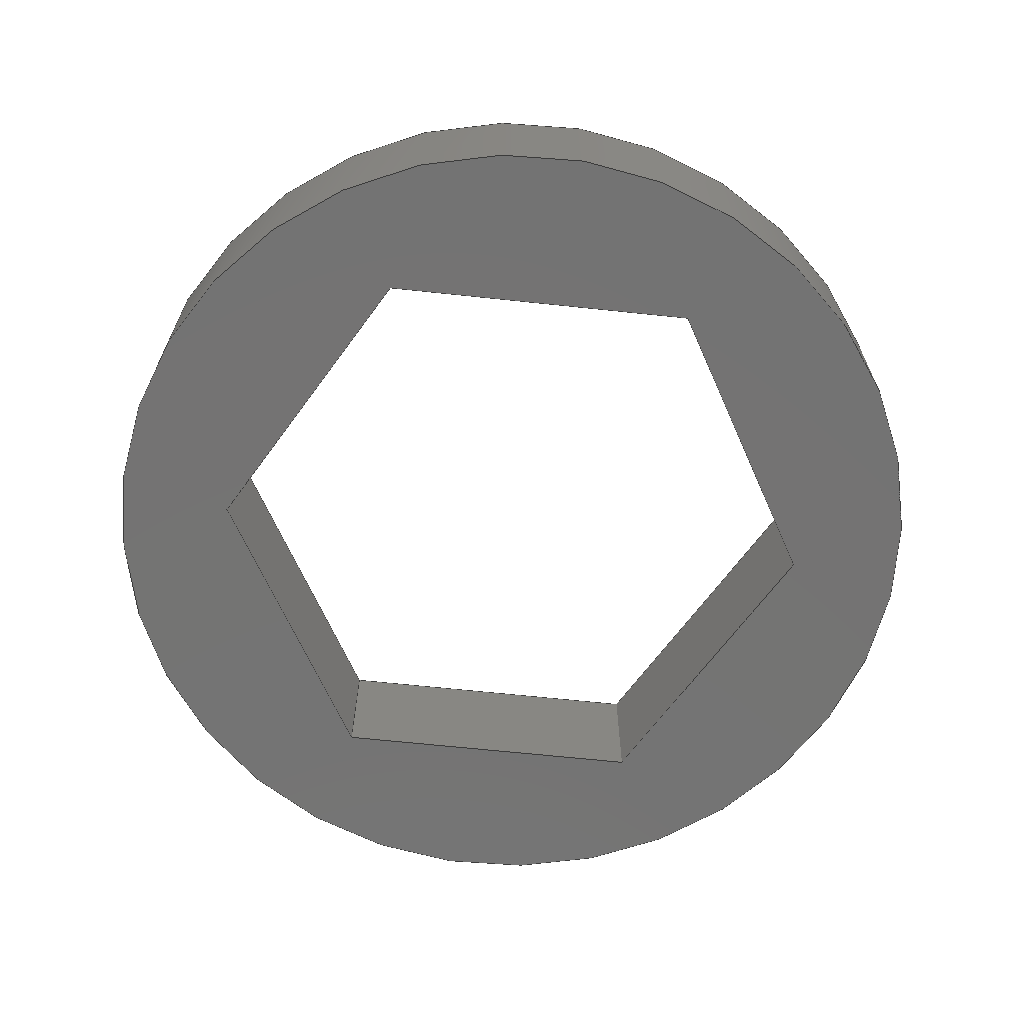
<metadata>
{"format":"step","ext":"step","renderer":"f3d","projection":"perspective","resolution":1024,"background":"white","views":[{"elev":-65.9,"azim":-66.1,"up":"+Z"}]}
</metadata>
<code>
ISO-10303-21;
DATA;
#1 = ORIENTED_EDGE ( 'NONE', *, *, #270, .F. ) ;
#2 = EDGE_LOOP ( 'NONE', ( #147, #134, #110, #15, #14, #289 ) ) ;
#3 = EDGE_CURVE ( 'NONE', #41, #60, #308, .T. ) ;
#4 = COLOUR_RGB ( '',1, 1, 1 ) ;
#5 = ORIENTED_EDGE ( 'NONE', *, *, #262, .F. ) ;
#6 = DIRECTION ( 'NONE',  ( 0, -1, 0 ) ) ;
#7 = LINE ( 'NONE', #21, #186 ) ;
#8 = PRODUCT_DEFINITION ( 'UNKNOWN', '', #288, #167 ) ;
#9 = ORIENTED_EDGE ( 'NONE', *, *, #29, .T. ) ;
#10 = ORIENTED_EDGE ( 'NONE', *, *, #61, .T. ) ;
#11 =( NAMED_UNIT ( * ) SI_UNIT ( $, .STERADIAN. ) SOLID_ANGLE_UNIT ( ) );
#12 = DIRECTION ( 'NONE',  ( 0.5, 0.866, 0 ) ) ;
#13 = DIRECTION ( 'NONE',  ( 0, 0, 1 ) ) ;
#14 = ORIENTED_EDGE ( 'NONE', *, *, #29, .F. ) ;
#15 = ORIENTED_EDGE ( 'NONE', *, *, #83, .F. ) ;
#16 = CLOSED_SHELL ( 'NONE', ( #149, #17, #45, #117, #213, #59, #22, #201, #101 ) ) ;
#17 = ADVANCED_FACE ( 'NONE', ( #180, #118 ), #30, .F. ) ;
#18 = DIRECTION ( 'NONE',  ( -1, 0, 0 ) ) ;
#19 = LINE ( 'NONE', #296, #58 ) ;
#20 = CARTESIAN_POINT ( 'NONE',  ( -0.1443, -0.25, 0.125 ) ) ;
#21 = CARTESIAN_POINT ( 'NONE',  ( -0.2887, 6.81e-17, 0.125 ) ) ;
#22 = ADVANCED_FACE ( 'NONE', ( #211 ), #223, .T. ) ;
#23 = DIRECTION ( 'NONE',  ( 0, 0, 1 ) ) ;
#24 = CYLINDRICAL_SURFACE ( 'NONE', #27, 0.3937 ) ;
#25 = EDGE_LOOP ( 'NONE', ( #160 ) ) ;
#26 = ORIENTED_EDGE ( 'NONE', *, *, #233, .T. ) ;
#27 = AXIS2_PLACEMENT_3D ( 'NONE', #199, #196, #67 ) ;
#28 = DIRECTION ( 'NONE',  ( -0.5, -0.866, 0 ) ) ;
#29 = EDGE_CURVE ( 'NONE', #207, #283, #182, .T. ) ;
#30 = PLANE ( 'NONE',  #205 ) ;
#31 = FACE_OUTER_BOUND ( 'NONE', #303, .T. ) ;
#32 = DIRECTION ( 'NONE',  ( 0, -0, -1 ) ) ;
#33 = VECTOR ( 'NONE', #152, 39.37 ) ;
#34 = LINE ( 'NONE', #55, #80 ) ;
#35 =( LENGTH_UNIT ( ) NAMED_UNIT ( * ) SI_UNIT ( $, .METRE. ) );
#36 = VECTOR ( 'NONE', #209, 39.37 ) ;
#37 = EDGE_LOOP ( 'NONE', ( #5, #287, #189, #145 ) ) ;
#38 =( NAMED_UNIT ( * ) SI_UNIT ( $, .STERADIAN. ) SOLID_ANGLE_UNIT ( ) );
#39 =( CONVERSION_BASED_UNIT ( 'INCH', #100 ) LENGTH_UNIT ( ) NAMED_UNIT ( #279 ) );
#40 = DIRECTION ( 'NONE',  ( -0, -0, -1 ) ) ;
#41 = VERTEX_POINT ( 'NONE', #204 ) ;
#42 = CARTESIAN_POINT ( 'NONE',  ( 0.1443, 0.25, 0 ) ) ;
#43 = VERTEX_POINT ( 'NONE', #122 ) ;
#44 = AXIS2_PLACEMENT_3D ( 'NONE', #131, #74, #119 ) ;
#45 = ADVANCED_FACE ( 'NONE', ( #238, #79 ), #24, .T. ) ;
#46 = DIRECTION ( 'NONE',  ( -0, -0, -1 ) ) ;
#47 = CARTESIAN_POINT ( 'NONE',  ( -0.1443, -0.25, 0.125 ) ) ;
#48 = CARTESIAN_POINT ( 'NONE',  ( 0.1443, 0.25, 0.125 ) ) ;
#49 = CARTESIAN_POINT ( 'NONE',  ( 0.1443, 0.25, 0 ) ) ;
#50 = ADVANCED_BREP_SHAPE_REPRESENTATION ( 'am-3948-125 500H x 125IN Spacer', ( #139, #136 ), #264 ) ;
#51 = CARTESIAN_POINT ( 'NONE',  ( -0.2887, 6.81e-17, 0 ) ) ;
#52 = EDGE_LOOP ( 'NONE', ( #95 ) ) ;
#53 = DIRECTION ( 'NONE',  ( 0.5, 0.866, 0 ) ) ;
#54 = EDGE_CURVE ( 'NONE', #192, #81, #34, .T. ) ;
#55 = CARTESIAN_POINT ( 'NONE',  ( -0.1443, 0.25, 0 ) ) ;
#56 = VECTOR ( 'NONE', #146, 39.37 ) ;
#57 = LINE ( 'NONE', #168, #56 ) ;
#58 = VECTOR ( 'NONE', #12, 39.37 ) ;
#59 = ADVANCED_FACE ( 'NONE', ( #82 ), #261, .T. ) ;
#60 = VERTEX_POINT ( 'NONE', #98 ) ;
#61 = EDGE_CURVE ( 'NONE', #207, #192, #107, .T. ) ;
#62 =( CONVERSION_BASED_UNIT ( 'INCH', #77 ) LENGTH_UNIT ( ) NAMED_UNIT ( #306 ) );
#63 = ORIENTED_EDGE ( 'NONE', *, *, #54, .F. ) ;
#64 = VECTOR ( 'NONE', #268, 39.37 ) ;
#65 = FACE_OUTER_BOUND ( 'NONE', #174, .T. ) ;
#66 = CARTESIAN_POINT ( 'NONE',  ( 0, 0, 0 ) ) ;
#67 = DIRECTION ( 'NONE',  ( -1, 0, 0 ) ) ;
#68 = PRODUCT_RELATED_PRODUCT_CATEGORY ( 'part', '', ( #234 ) ) ;
#69 = ORIENTED_EDGE ( 'NONE', *, *, #3, .T. ) ;
#70 = DIRECTION ( 'NONE',  ( 1, 0, 0 ) ) ;
#71 = ORIENTED_EDGE ( 'NONE', *, *, #177, .T. ) ;
#72 =( NAMED_UNIT ( * ) SI_UNIT ( $, .STERADIAN. ) SOLID_ANGLE_UNIT ( ) );
#73 = CIRCLE ( 'NONE', #87, 0.3937 ) ;
#74 = DIRECTION ( 'NONE',  ( -0.866, 0.5, 0 ) ) ;
#75 = MECHANICAL_DESIGN_GEOMETRIC_PRESENTATION_REPRESENTATION (  '', ( #84 ), #161 ) ;
#76 = PRODUCT_DEFINITION_SHAPE ( 'NONE', 'NONE',  #8 ) ;
#77 = LENGTH_MEASURE_WITH_UNIT ( LENGTH_MEASURE( 0.0254 ), #216 );
#78 = VERTEX_POINT ( 'NONE', #245 ) ;
#79 = FACE_OUTER_BOUND ( 'NONE', #52, .T. ) ;
#80 = VECTOR ( 'NONE', #28, 39.37 ) ;
#81 = VERTEX_POINT ( 'NONE', #51 ) ;
#82 = FACE_OUTER_BOUND ( 'NONE', #195, .T. ) ;
#83 = EDGE_CURVE ( 'NONE', #283, #41, #7, .T. ) ;
#84 = STYLED_ITEM ( 'NONE', ( #155 ), #139 ) ;
#85 = SURFACE_STYLE_USAGE ( .BOTH. , #243 ) ;
#86 = FILL_AREA_STYLE_COLOUR ( '', #187 ) ;
#87 = AXIS2_PLACEMENT_3D ( 'NONE', #90, #222, #70 ) ;
#88 = CARTESIAN_POINT ( 'NONE',  ( 0.1443, -0.25, 0.125 ) ) ;
#89 = PLANE ( 'NONE',  #255 ) ;
#90 = CARTESIAN_POINT ( 'NONE',  ( 0, 0, 0 ) ) ;
#91 = CARTESIAN_POINT ( 'NONE',  ( -0.2887, 6.81e-17, 0 ) ) ;
#92 = LINE ( 'NONE', #295, #64 ) ;
#93 = SURFACE_STYLE_FILL_AREA ( #103 ) ;
#94 = ORIENTED_EDGE ( 'NONE', *, *, #54, .T. ) ;
#95 = ORIENTED_EDGE ( 'NONE', *, *, #183, .T. ) ;
#96 = FACE_OUTER_BOUND ( 'NONE', #37, .T. ) ;
#97 = FILL_AREA_STYLE ('',( #230 ) ) ;
#98 = CARTESIAN_POINT ( 'NONE',  ( 0.1443, -0.25, 0.125 ) ) ;
#99 = EDGE_LOOP ( 'NONE', ( #240, #278, #69, #71 ) ) ;
#100 = LENGTH_MEASURE_WITH_UNIT ( LENGTH_MEASURE( 0.0254 ), #193 );
#101 = ADVANCED_FACE ( 'NONE', ( #121 ), #154, .T. ) ;
#102 = APPLICATION_CONTEXT ( 'automotive_design' ) ;
#103 = FILL_AREA_STYLE ('',( #86 ) ) ;
#104 = PRESENTATION_STYLE_ASSIGNMENT (( #85 ) ) ;
#105 = CARTESIAN_POINT ( 'NONE',  ( -0.1443, -0.25, 0 ) ) ;
#106 = ORIENTED_EDGE ( 'NONE', *, *, #141, .F. ) ;
#107 = LINE ( 'NONE', #297, #157 ) ;
#108 = CARTESIAN_POINT ( 'NONE',  ( -0.1443, -0.25, 0 ) ) ;
#109 = DIRECTION ( 'NONE',  ( -0.5, 0.866, 0 ) ) ;
#110 = ORIENTED_EDGE ( 'NONE', *, *, #3, .F. ) ;
#111 = LINE ( 'NONE', #272, #307 ) ;
#112 = DIRECTION ( 'NONE',  ( 0, 0, 1 ) ) ;
#113 = AXIS2_PLACEMENT_3D ( 'NONE', #130, #112, #253 ) ;
#114 = ORIENTED_EDGE ( 'NONE', *, *, #61, .F. ) ;
#115 = AXIS2_PLACEMENT_3D ( 'NONE', #172, #13, #150 ) ;
#116 = AXIS2_PLACEMENT_3D ( 'NONE', #299, #273, #109 ) ;
#117 = ADVANCED_FACE ( 'NONE', ( #96 ), #284, .T. ) ;
#118 = FACE_BOUND ( 'NONE', #210, .T. ) ;
#119 = DIRECTION ( 'NONE',  ( -0.5, -0.866, 0 ) ) ;
#120 = ORIENTED_EDGE ( 'NONE', *, *, #212, .T. ) ;
#121 = FACE_OUTER_BOUND ( 'NONE', #99, .T. ) ;
#122 = CARTESIAN_POINT ( 'NONE',  ( 0.1443, 0.25, 0.125 ) ) ;
#123 = ORIENTED_EDGE ( 'NONE', *, *, #183, .F. ) ;
#124 = APPLICATION_PROTOCOL_DEFINITION ( 'draft international standard', 'automotive_design', 1998, #294 ) ;
#125 = ORIENTED_EDGE ( 'NONE', *, *, #141, .T. ) ;
#126 = CARTESIAN_POINT ( 'NONE',  ( -0.2887, 6.81e-17, 0.125 ) ) ;
#127 = CARTESIAN_POINT ( 'NONE',  ( 0.2887, -3.393e-17, 0.125 ) ) ;
#128 = DIRECTION ( 'NONE',  ( 0.5, -0.866, 0 ) ) ;
#129 = PLANE ( 'NONE',  #116 ) ;
#130 = CARTESIAN_POINT ( 'NONE',  ( 0, 0, 0.125 ) ) ;
#131 = CARTESIAN_POINT ( 'NONE',  ( 0.1443, -0.25, 0.125 ) ) ;
#132 = DIRECTION ( 'NONE',  ( 0.866, -0.5, 0 ) ) ;
#133 = UNCERTAINTY_MEASURE_WITH_UNIT (LENGTH_MEASURE( 1e-05 ), #62, 'distance_accuracy_value', 'NONE');
#134 = ORIENTED_EDGE ( 'NONE', *, *, #221, .F. ) ;
#135 = SHAPE_DEFINITION_REPRESENTATION ( #76, #50 ) ;
#136 = AXIS2_PLACEMENT_3D ( 'NONE', #66, #143, #293 ) ;
#137 =( NAMED_UNIT ( * ) PLANE_ANGLE_UNIT ( ) SI_UNIT ( $, .RADIAN. ) );
#138 = LINE ( 'NONE', #91, #310 ) ;
#139 = MANIFOLD_SOLID_BREP ( 'Boss-Extrude1', #16 ) ;
#140 = EDGE_CURVE ( 'NONE', #259, #43, #148, .T. ) ;
#141 = EDGE_CURVE ( 'NONE', #231, #192, #203, .T. ) ;
#142 = ORIENTED_EDGE ( 'NONE', *, *, #271, .T. ) ;
#143 = DIRECTION ( 'NONE',  ( 0, 0, 1 ) ) ;
#144 = ORIENTED_EDGE ( 'NONE', *, *, #83, .T. ) ;
#145 = ORIENTED_EDGE ( 'NONE', *, *, #305, .T. ) ;
#146 = DIRECTION ( 'NONE',  ( -0.5, 0.866, 0 ) ) ;
#147 = ORIENTED_EDGE ( 'NONE', *, *, #140, .F. ) ;
#148 = LINE ( 'NONE', #185, #235 ) ;
#149 = ADVANCED_FACE ( 'NONE', ( #31, #188 ), #304, .T. ) ;
#150 = DIRECTION ( 'NONE',  ( 1, 0, 0 ) ) ;
#151 = STYLED_ITEM ( 'NONE', ( #104 ), #50 ) ;
#152 = DIRECTION ( 'NONE',  ( -0, -0, -1 ) ) ;
#153 = DIRECTION ( 'NONE',  ( -0, -0, -1 ) ) ;
#154 = PLANE ( 'NONE',  #280 ) ;
#155 = PRESENTATION_STYLE_ASSIGNMENT (( #190 ) ) ;
#156 = EDGE_CURVE ( 'NONE', #43, #207, #257, .T. ) ;
#157 = VECTOR ( 'NONE', #206, 39.37 ) ;
#158 = LINE ( 'NONE', #88, #285 ) ;
#159 = VERTEX_POINT ( 'NONE', #224 ) ;
#160 = ORIENTED_EDGE ( 'NONE', *, *, #212, .F. ) ;
#161 =( GEOMETRIC_REPRESENTATION_CONTEXT ( 3 ) GLOBAL_UNCERTAINTY_ASSIGNED_CONTEXT ( ( #232 ) ) GLOBAL_UNIT_ASSIGNED_CONTEXT ( ( #164, #137, #72 ) ) REPRESENTATION_CONTEXT ( 'NONE', 'WORKASPACE' ) );
#162 = ORIENTED_EDGE ( 'NONE', *, *, #270, .T. ) ;
#163 = ORIENTED_EDGE ( 'NONE', *, *, #194, .T. ) ;
#164 =( CONVERSION_BASED_UNIT ( 'INCH', #215 ) LENGTH_UNIT ( ) NAMED_UNIT ( #181 ) );
#165 = CARTESIAN_POINT ( 'NONE',  ( 0.1443, 0.25, 0.125 ) ) ;
#166 =( NAMED_UNIT ( * ) PLANE_ANGLE_UNIT ( ) SI_UNIT ( $, .RADIAN. ) );
#167 = PRODUCT_DEFINITION_CONTEXT ( 'detailed design', #102, 'design' ) ;
#168 = CARTESIAN_POINT ( 'NONE',  ( 0.2887, -3.393e-17, 0 ) ) ;
#169 = ORIENTED_EDGE ( 'NONE', *, *, #262, .T. ) ;
#170 = DIRECTION ( 'NONE',  ( 1, 1.183e-16, 0 ) ) ;
#171 = UNCERTAINTY_MEASURE_WITH_UNIT (LENGTH_MEASURE( 1e-05 ), #39, 'distance_accuracy_value', 'NONE');
#172 = CARTESIAN_POINT ( 'NONE',  ( 0, 0, 0.125 ) ) ;
#173 = CARTESIAN_POINT ( 'NONE',  ( -0.1443, 0.25, 0.125 ) ) ;
#174 = EDGE_LOOP ( 'NONE', ( #277, #301, #309, #162 ) ) ;
#175 = ORIENTED_EDGE ( 'NONE', *, *, #225, .F. ) ;
#176 = DIRECTION ( 'NONE',  ( -1, 0, 0 ) ) ;
#177 = EDGE_CURVE ( 'NONE', #60, #228, #290, .T. ) ;
#178 = DIRECTION ( 'NONE',  ( -0.5, 0.866, 0 ) ) ;
#179 = DIRECTION ( 'NONE',  ( -0.5, -0.866, 0 ) ) ;
#180 = FACE_OUTER_BOUND ( 'NONE', #227, .T. ) ;
#181 = DIMENSIONAL_EXPONENTS ( 1, 0, 0, 0, 0, 0, 0 ) ;
#182 = LINE ( 'NONE', #239, #281 ) ;
#183 = EDGE_CURVE ( 'NONE', #78, #78, #73, .T. ) ;
#184 = EDGE_CURVE ( 'NONE', #81, #248, #138, .T. ) ;
#185 = CARTESIAN_POINT ( 'NONE',  ( 0.2887, -3.393e-17, 0.125 ) ) ;
#186 = VECTOR ( 'NONE', #200, 39.37 ) ;
#187 = COLOUR_RGB ( '',1, 1, 1 ) ;
#188 = FACE_BOUND ( 'NONE', #2, .T. ) ;
#189 = ORIENTED_EDGE ( 'NONE', *, *, #221, .T. ) ;
#190 = SURFACE_STYLE_USAGE ( .BOTH. , #214 ) ;
#191 =( NAMED_UNIT ( * ) PLANE_ANGLE_UNIT ( ) SI_UNIT ( $, .RADIAN. ) );
#192 = VERTEX_POINT ( 'NONE', #252 ) ;
#193 =( LENGTH_UNIT ( ) NAMED_UNIT ( * ) SI_UNIT ( $, .METRE. ) );
#194 = EDGE_CURVE ( 'NONE', #41, #248, #266, .T. ) ;
#195 = EDGE_LOOP ( 'NONE', ( #106, #1, #197, #10 ) ) ;
#196 = DIRECTION ( 'NONE',  ( -0, -0, -1 ) ) ;
#197 = ORIENTED_EDGE ( 'NONE', *, *, #156, .T. ) ;
#198 = DIRECTION ( 'NONE',  ( 0.5, -0.866, 0 ) ) ;
#199 = CARTESIAN_POINT ( 'NONE',  ( 0, 0, 0.125 ) ) ;
#200 = DIRECTION ( 'NONE',  ( 0.5, -0.866, 0 ) ) ;
#201 = ADVANCED_FACE ( 'NONE', ( #218 ), #129, .T. ) ;
#202 = ORIENTED_EDGE ( 'NONE', *, *, #184, .T. ) ;
#203 = LINE ( 'NONE', #49, #237 ) ;
#204 = CARTESIAN_POINT ( 'NONE',  ( -0.1443, -0.25, 0.125 ) ) ;
#205 = AXIS2_PLACEMENT_3D ( 'NONE', #260, #23, #300 ) ;
#206 = DIRECTION ( 'NONE',  ( -0, -0, -1 ) ) ;
#207 = VERTEX_POINT ( 'NONE', #173 ) ;
#208 = ORIENTED_EDGE ( 'NONE', *, *, #184, .F. ) ;
#209 = DIRECTION ( 'NONE',  ( 1, 1.183e-16, 0 ) ) ;
#210 = EDGE_LOOP ( 'NONE', ( #169, #142, #125, #94, #202, #26 ) ) ;
#211 = FACE_OUTER_BOUND ( 'NONE', #244, .T. ) ;
#212 = EDGE_CURVE ( 'NONE', #251, #251, #263, .T. ) ;
#213 = ADVANCED_FACE ( 'NONE', ( #65 ), #89, .T. ) ;
#214 = SURFACE_SIDE_STYLE ('',( #286 ) ) ;
#215 = LENGTH_MEASURE_WITH_UNIT ( LENGTH_MEASURE( 0.0254 ), #35 );
#216 =( LENGTH_UNIT ( ) NAMED_UNIT ( * ) SI_UNIT ( $, .METRE. ) );
#217 = CARTESIAN_POINT ( 'NONE',  ( 0.1443, 0.25, 0.125 ) ) ;
#218 = FACE_OUTER_BOUND ( 'NONE', #236, .T. ) ;
#219 = DIRECTION ( 'NONE',  ( 0.5, 0.866, 0 ) ) ;
#220 = CARTESIAN_POINT ( 'NONE',  ( 0.2887, -3.393e-17, 0.125 ) ) ;
#221 = EDGE_CURVE ( 'NONE', #60, #259, #158, .T. ) ;
#222 = DIRECTION ( 'NONE',  ( 0, 0, 1 ) ) ;
#223 = PLANE ( 'NONE',  #267 ) ;
#224 = CARTESIAN_POINT ( 'NONE',  ( 0.2887, -3.393e-17, 0 ) ) ;
#225 = EDGE_CURVE ( 'NONE', #283, #81, #111, .T. ) ;
#226 = PRESENTATION_LAYER_ASSIGNMENT (  '', '', ( #151 ) ) ;
#227 = EDGE_LOOP ( 'NONE', ( #123 ) ) ;
#228 = VERTEX_POINT ( 'NONE', #250 ) ;
#229 = LINE ( 'NONE', #217, #302 ) ;
#230 = FILL_AREA_STYLE_COLOUR ( '', #4 ) ;
#231 = VERTEX_POINT ( 'NONE', #42 ) ;
#232 = UNCERTAINTY_MEASURE_WITH_UNIT (LENGTH_MEASURE( 1e-05 ), #164, 'distance_accuracy_value', 'NONE');
#233 = EDGE_CURVE ( 'NONE', #248, #228, #292, .T. ) ;
#234 = PRODUCT ( 'am-3948-125 500H x 125IN Spacer', 'am-3948-125 500H x 125IN Spacer', '', ( #265 ) ) ;
#235 = VECTOR ( 'NONE', #178, 39.37 ) ;
#236 = EDGE_LOOP ( 'NONE', ( #208, #175, #144, #163 ) ) ;
#237 = VECTOR ( 'NONE', #18, 39.37 ) ;
#238 = FACE_OUTER_BOUND ( 'NONE', #25, .T. ) ;
#239 = CARTESIAN_POINT ( 'NONE',  ( -0.1443, 0.25, 0.125 ) ) ;
#240 = ORIENTED_EDGE ( 'NONE', *, *, #233, .F. ) ;
#241 = APPLICATION_PROTOCOL_DEFINITION ( 'draft international standard', 'automotive_design', 1998, #102 ) ;
#242 =( GEOMETRIC_REPRESENTATION_CONTEXT ( 3 ) GLOBAL_UNCERTAINTY_ASSIGNED_CONTEXT ( ( #133 ) ) GLOBAL_UNIT_ASSIGNED_CONTEXT ( ( #62, #191, #38 ) ) REPRESENTATION_CONTEXT ( 'NONE', 'WORKASPACE' ) );
#243 = SURFACE_SIDE_STYLE ('',( #93 ) ) ;
#244 = EDGE_LOOP ( 'NONE', ( #63, #114, #9, #247 ) ) ;
#245 = CARTESIAN_POINT ( 'NONE',  ( 0.3937, 0, 0 ) ) ;
#246 = VECTOR ( 'NONE', #153, 39.37 ) ;
#247 = ORIENTED_EDGE ( 'NONE', *, *, #225, .T. ) ;
#248 = VERTEX_POINT ( 'NONE', #105 ) ;
#249 = CARTESIAN_POINT ( 'NONE',  ( 0.3937, 0, 0.125 ) ) ;
#250 = CARTESIAN_POINT ( 'NONE',  ( 0.1443, -0.25, 0 ) ) ;
#251 = VERTEX_POINT ( 'NONE', #249 ) ;
#252 = CARTESIAN_POINT ( 'NONE',  ( -0.1443, 0.25, 0 ) ) ;
#253 = DIRECTION ( 'NONE',  ( 1, 0, -0 ) ) ;
#254 = DIRECTION ( 'NONE',  ( -1, -1.183e-16, 0 ) ) ;
#255 = AXIS2_PLACEMENT_3D ( 'NONE', #220, #298, #128 ) ;
#256 = VECTOR ( 'NONE', #170, 39.37 ) ;
#257 = LINE ( 'NONE', #48, #282 ) ;
#258 = PRESENTATION_LAYER_ASSIGNMENT (  '', '', ( #84 ) ) ;
#259 = VERTEX_POINT ( 'NONE', #127 ) ;
#260 = CARTESIAN_POINT ( 'NONE',  ( 0, 0, 0 ) ) ;
#261 = PLANE ( 'NONE',  #274 ) ;
#262 = EDGE_CURVE ( 'NONE', #228, #159, #19, .T. ) ;
#263 = CIRCLE ( 'NONE', #115, 0.3937 ) ;
#264 =( GEOMETRIC_REPRESENTATION_CONTEXT ( 3 ) GLOBAL_UNCERTAINTY_ASSIGNED_CONTEXT ( ( #171 ) ) GLOBAL_UNIT_ASSIGNED_CONTEXT ( ( #39, #166, #11 ) ) REPRESENTATION_CONTEXT ( 'NONE', 'WORKASPACE' ) );
#265 = PRODUCT_CONTEXT ( 'NONE', #294, 'mechanical' ) ;
#266 = LINE ( 'NONE', #47, #33 ) ;
#267 = AXIS2_PLACEMENT_3D ( 'NONE', #269, #132, #53 ) ;
#268 = DIRECTION ( 'NONE',  ( -0, -0, -1 ) ) ;
#269 = CARTESIAN_POINT ( 'NONE',  ( -0.1443, 0.25, 0.125 ) ) ;
#270 = EDGE_CURVE ( 'NONE', #43, #231, #229, .T. ) ;
#271 = EDGE_CURVE ( 'NONE', #159, #231, #57, .T. ) ;
#272 = CARTESIAN_POINT ( 'NONE',  ( -0.2887, 6.81e-17, 0.125 ) ) ;
#273 = DIRECTION ( 'NONE',  ( 0.866, 0.5, -0 ) ) ;
#274 = AXIS2_PLACEMENT_3D ( 'NONE', #165, #6, #32 ) ;
#275 = CARTESIAN_POINT ( 'NONE',  ( 0.1443, -0.25, 0.125 ) ) ;
#276 = DIRECTION ( 'NONE',  ( -1.183e-16, 1, 0 ) ) ;
#277 = ORIENTED_EDGE ( 'NONE', *, *, #271, .F. ) ;
#278 = ORIENTED_EDGE ( 'NONE', *, *, #194, .F. ) ;
#279 = DIMENSIONAL_EXPONENTS ( 1, 0, 0, 0, 0, 0, 0 ) ;
#280 = AXIS2_PLACEMENT_3D ( 'NONE', #311, #276, #254 ) ;
#281 = VECTOR ( 'NONE', #179, 39.37 ) ;
#282 = VECTOR ( 'NONE', #176, 39.37 ) ;
#283 = VERTEX_POINT ( 'NONE', #126 ) ;
#284 = PLANE ( 'NONE',  #44 ) ;
#285 = VECTOR ( 'NONE', #219, 39.37 ) ;
#286 = SURFACE_STYLE_FILL_AREA ( #97 ) ;
#287 = ORIENTED_EDGE ( 'NONE', *, *, #177, .F. ) ;
#288 = PRODUCT_DEFINITION_FORMATION_WITH_SPECIFIED_SOURCE ( 'ANY', '', #234, .NOT_KNOWN. ) ;
#289 = ORIENTED_EDGE ( 'NONE', *, *, #156, .F. ) ;
#290 = LINE ( 'NONE', #275, #246 ) ;
#291 = MECHANICAL_DESIGN_GEOMETRIC_PRESENTATION_REPRESENTATION (  '', ( #151 ), #242 ) ;
#292 = LINE ( 'NONE', #108, #256 ) ;
#293 = DIRECTION ( 'NONE',  ( 1, 0, 0 ) ) ;
#294 = APPLICATION_CONTEXT ( 'automotive_design' ) ;
#295 = CARTESIAN_POINT ( 'NONE',  ( 0.2887, -3.393e-17, 0.125 ) ) ;
#296 = CARTESIAN_POINT ( 'NONE',  ( 0.1443, -0.25, 0 ) ) ;
#297 = CARTESIAN_POINT ( 'NONE',  ( -0.1443, 0.25, 0.125 ) ) ;
#298 = DIRECTION ( 'NONE',  ( -0.866, -0.5, 0 ) ) ;
#299 = CARTESIAN_POINT ( 'NONE',  ( -0.2887, 6.81e-17, 0.125 ) ) ;
#300 = DIRECTION ( 'NONE',  ( 1, 0, -0 ) ) ;
#301 = ORIENTED_EDGE ( 'NONE', *, *, #305, .F. ) ;
#302 = VECTOR ( 'NONE', #40, 39.37 ) ;
#303 = EDGE_LOOP ( 'NONE', ( #120 ) ) ;
#304 = PLANE ( 'NONE',  #113 ) ;
#305 = EDGE_CURVE ( 'NONE', #259, #159, #92, .T. ) ;
#306 = DIMENSIONAL_EXPONENTS ( 1, 0, 0, 0, 0, 0, 0 ) ;
#307 = VECTOR ( 'NONE', #46, 39.37 ) ;
#308 = LINE ( 'NONE', #20, #36 ) ;
#309 = ORIENTED_EDGE ( 'NONE', *, *, #140, .T. ) ;
#310 = VECTOR ( 'NONE', #198, 39.37 ) ;
#311 = CARTESIAN_POINT ( 'NONE',  ( -0.1443, -0.25, 0.125 ) ) ;
ENDSEC;
END-ISO-10303-21;

</code>
